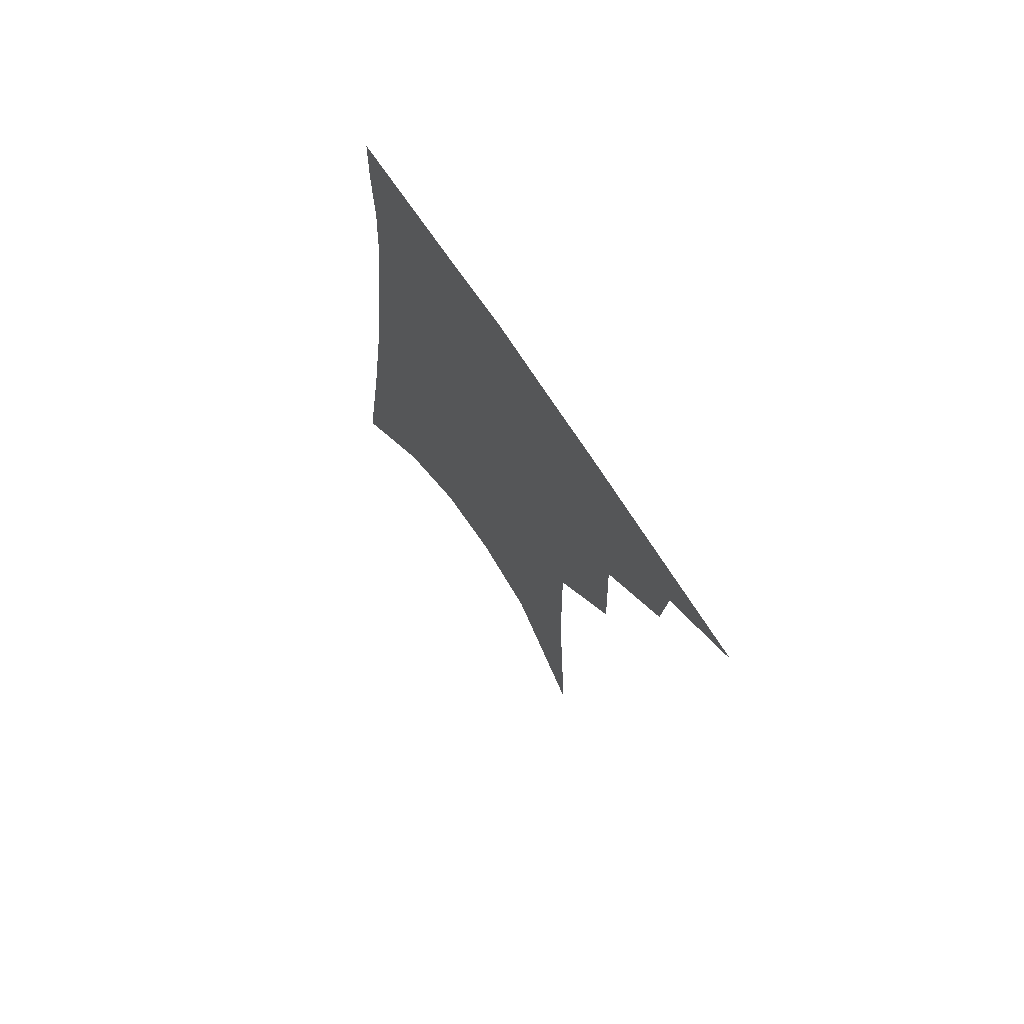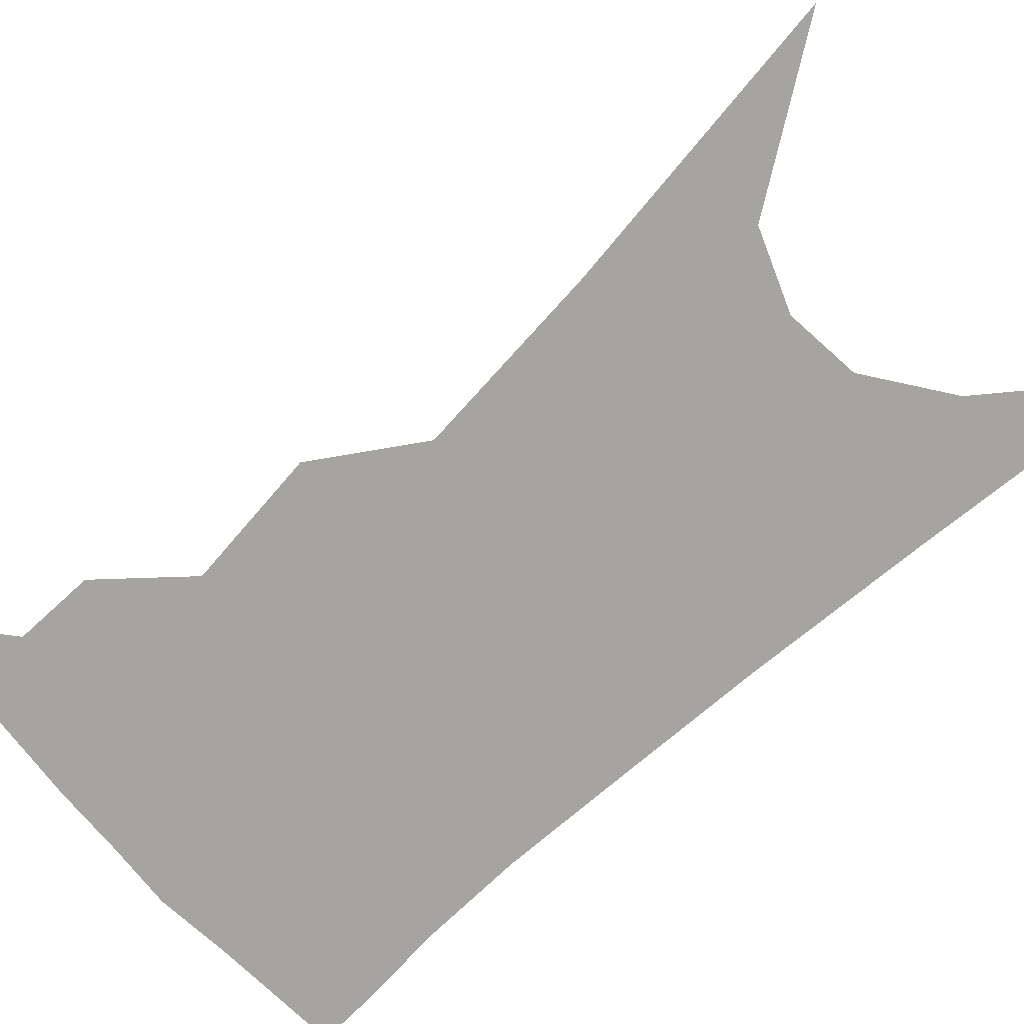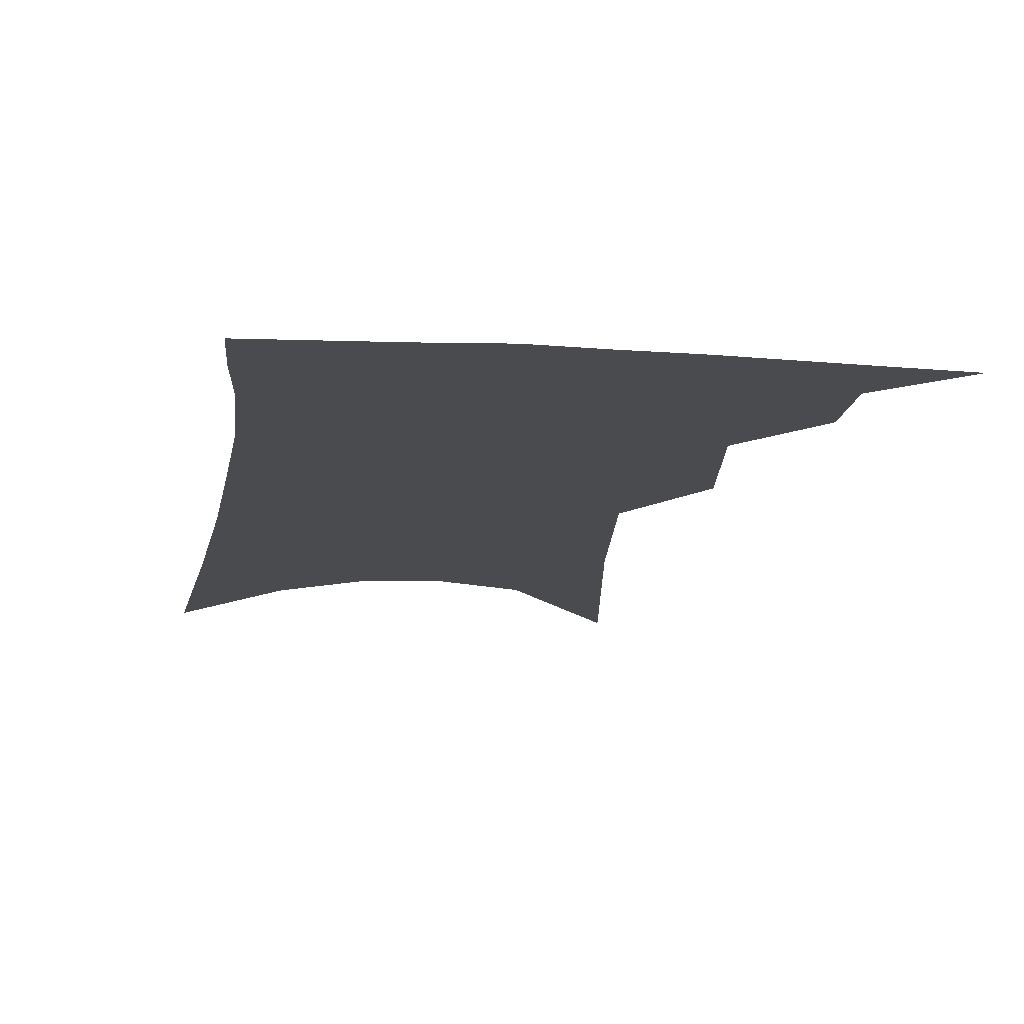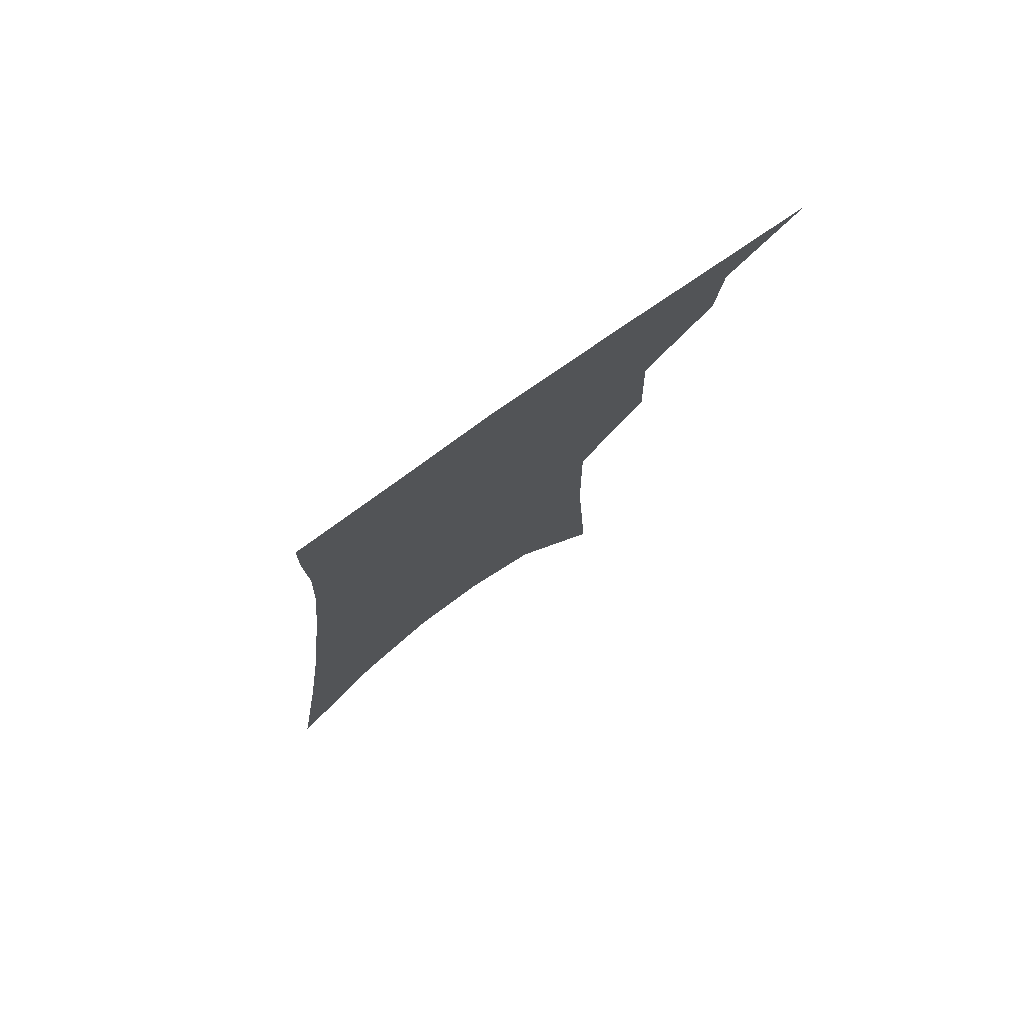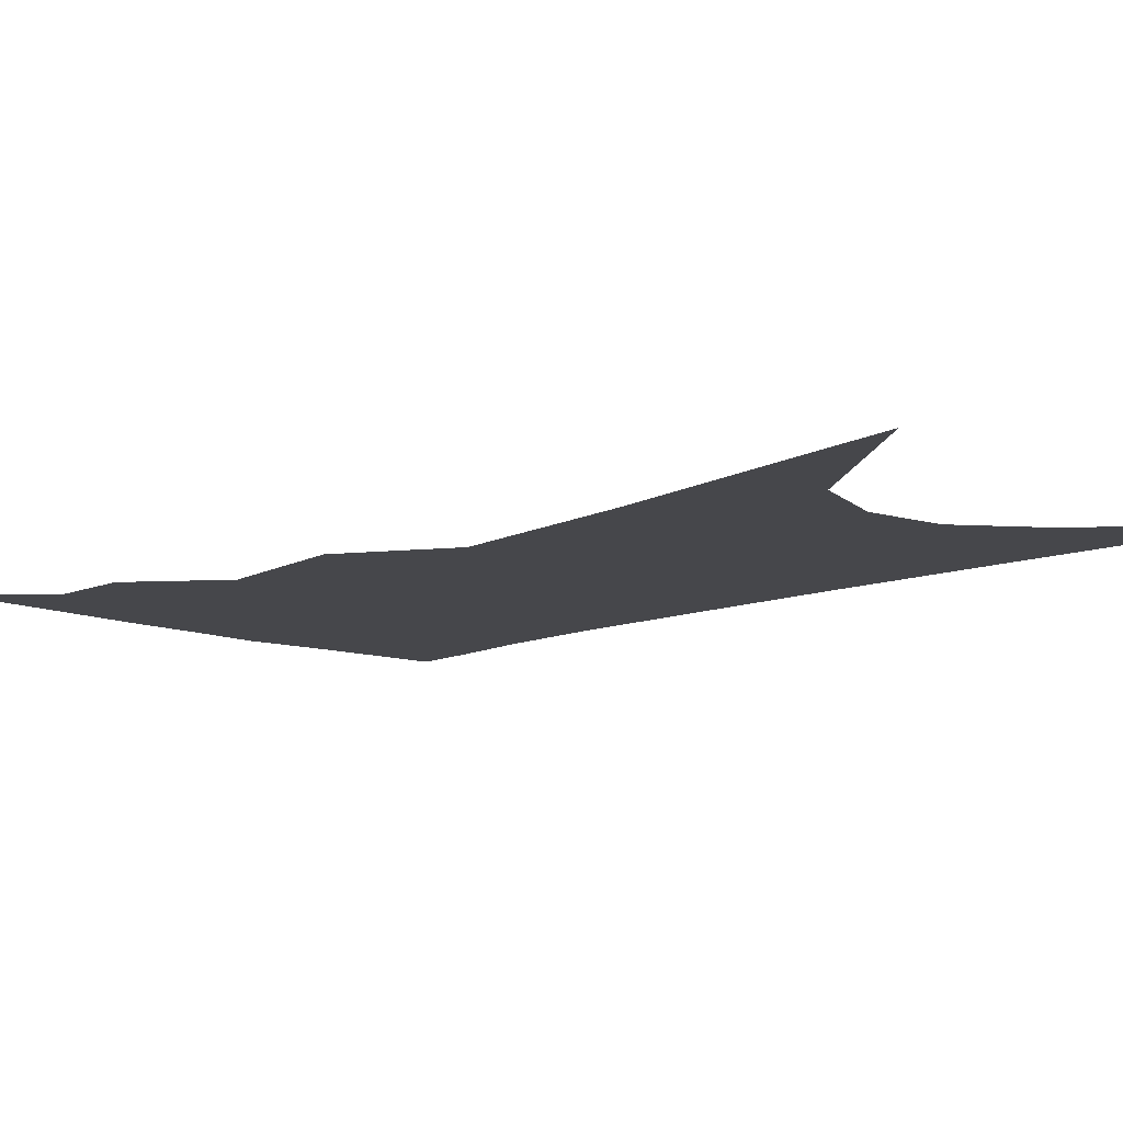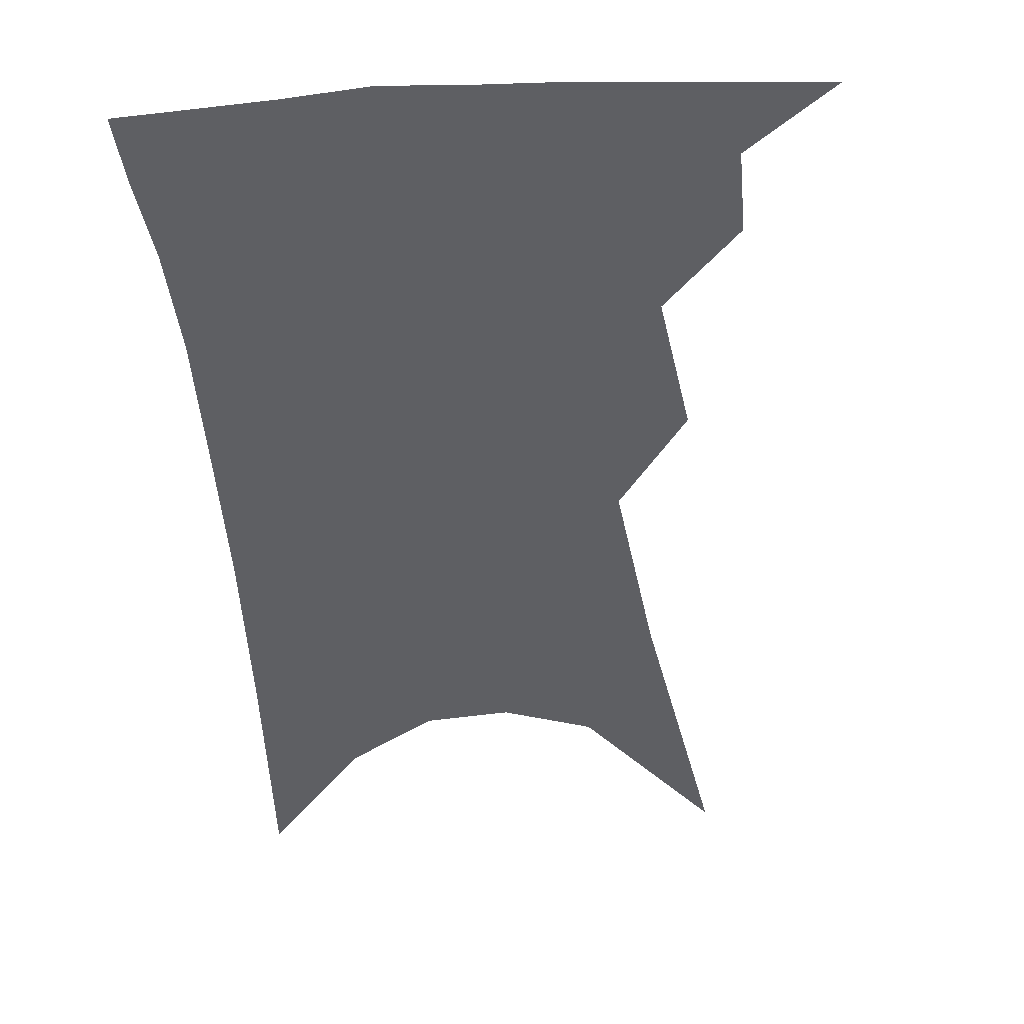
<metadata>
{"format":"obj","ext":"obj","renderer":"f3d","projection":"perspective","resolution":1024,"background":"white","views":[{"elev":73.0,"azim":-124.8,"up":"+Y"},{"elev":-73.4,"azim":-42.9,"up":"+Z"},{"elev":-13.7,"azim":177.2,"up":"+Z"},{"elev":78.9,"azim":143.8,"up":"+Y"},{"elev":-10.8,"azim":-38.4,"up":"+Z"},{"elev":-40.6,"azim":-170.4,"up":"+Z"}]}
</metadata>
<code>
v 497.1 339.4 0
v 521.8 300.7 0
v 520.1 323.2 0
v 516.7 342.7 0
v 541.3 240.6 0
v 542.8 279.8 0
v 541.6 305.3 0
v 539.5 326.5 0
v 536 346 0
v 555.8 72.64 0
v 560.8 158.8 0
v 561.8 213.6 0
v 562.5 256.1 0
v 562.5 287.6 0
v 561.3 310.2 0
v 558.8 329.5 0
v 555.2 349.3 0
v 583 120 0
v 582.5 179.5 0
v 581.8 226.6 0
v 581.6 264.4 0
v 581 291.2 0
v 580.2 312.9 0
v 579 332.2 0
v 575.2 351.9 0
v 604.6 130.6 0
v 602.1 186.5 0
v 600.5 231.2 0
v 599.7 267.2 0
v 599.2 294.2 0
v 598.7 315.4 0
v 597.7 334.3 0
v 594.2 354.8 0
v 626.2 130.3 0
v 621.4 189.4 0
v 619.1 231.7 0
v 617.7 265.6 0
v 617 293.6 0
v 616.8 316.4 0
v 616.4 335.9 0
v 615.3 354.6 0
v 650.1 116.2 0
v 642.6 179.5 0
v 639.1 223.1 0
v 636.7 259.5 0
v 634.7 292.9 0
v 634.5 317.6 0
v 635 336.9 0
v 634.2 355 0
v 680.3 82.25 0
v 670.3 150.2 0
v 663.1 203.5 0
v 658.3 245.8 0
v 654 284.9 0
v 652.4 314.3 0
v 652.8 337.6 0
v 652.3 355.5 0
v 721 361 0
f 3 4 1
f 6 7 2
f 2 7 3
f 7 8 3
f 3 8 4
f 8 9 4
f 12 13 5
f 5 13 6
f 13 14 6
f 6 14 7
f 14 15 7
f 7 15 8
f 15 16 8
f 8 16 9
f 16 17 9
f 10 18 11
f 18 19 11
f 11 19 12
f 19 20 12
f 12 20 13
f 20 21 13
f 13 21 14
f 21 22 14
f 14 22 15
f 22 23 15
f 15 23 16
f 23 24 16
f 16 24 17
f 24 25 17
f 18 26 19
f 26 27 19
f 19 27 20
f 27 28 20
f 20 28 21
f 28 29 21
f 21 29 22
f 29 30 22
f 22 30 23
f 30 31 23
f 23 31 24
f 31 32 24
f 24 32 25
f 32 33 25
f 26 34 27
f 34 35 27
f 27 35 28
f 35 36 28
f 28 36 29
f 36 37 29
f 29 37 30
f 37 38 30
f 30 38 31
f 38 39 31
f 31 39 32
f 39 40 32
f 32 40 33
f 40 41 33
f 34 42 35
f 42 43 35
f 35 43 36
f 43 44 36
f 36 44 37
f 44 45 37
f 37 45 38
f 45 46 38
f 38 46 39
f 46 47 39
f 39 47 40
f 47 48 40
f 40 48 41
f 48 49 41
f 42 50 43
f 50 51 43
f 43 51 44
f 51 52 44
f 44 52 45
f 52 53 45
f 45 53 46
f 53 54 46
f 46 54 47
f 54 55 47
f 47 55 48
f 55 56 48
f 48 56 49
f 56 57 49

</code>
